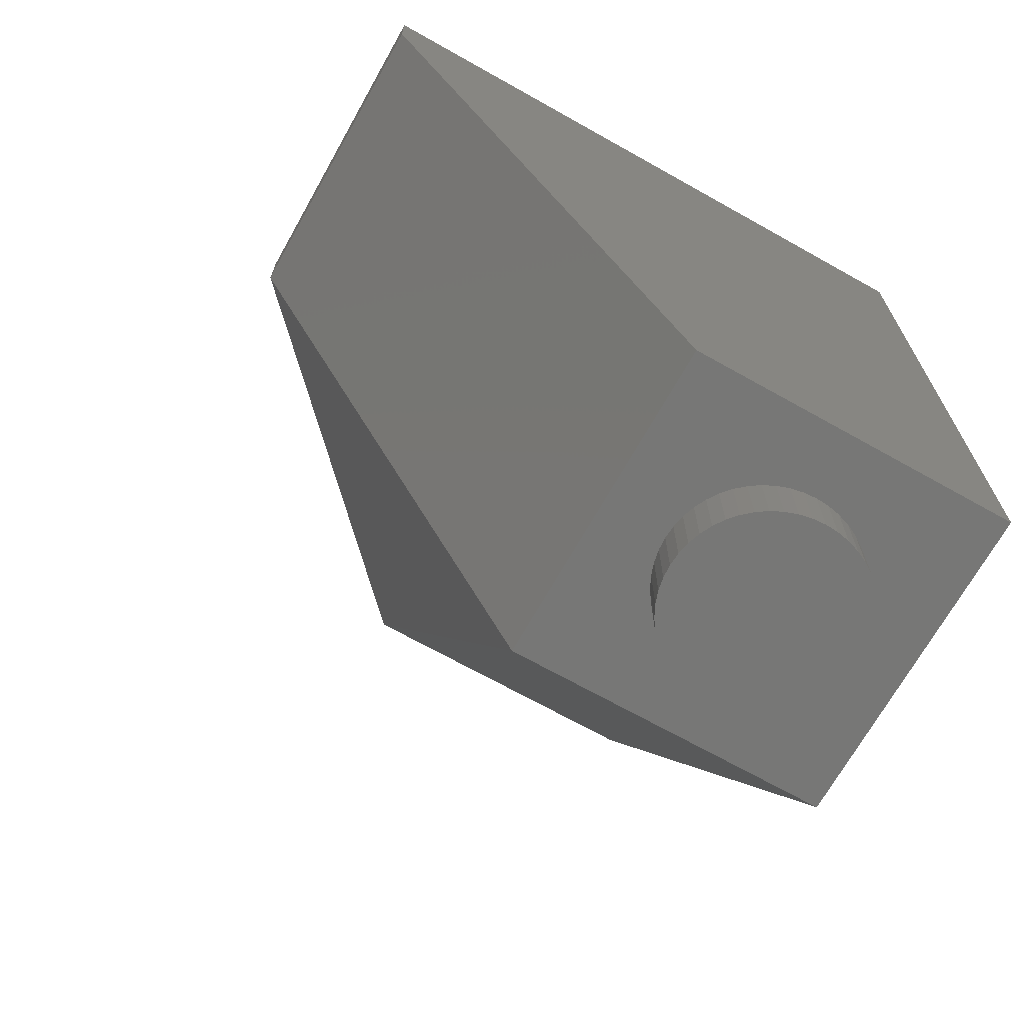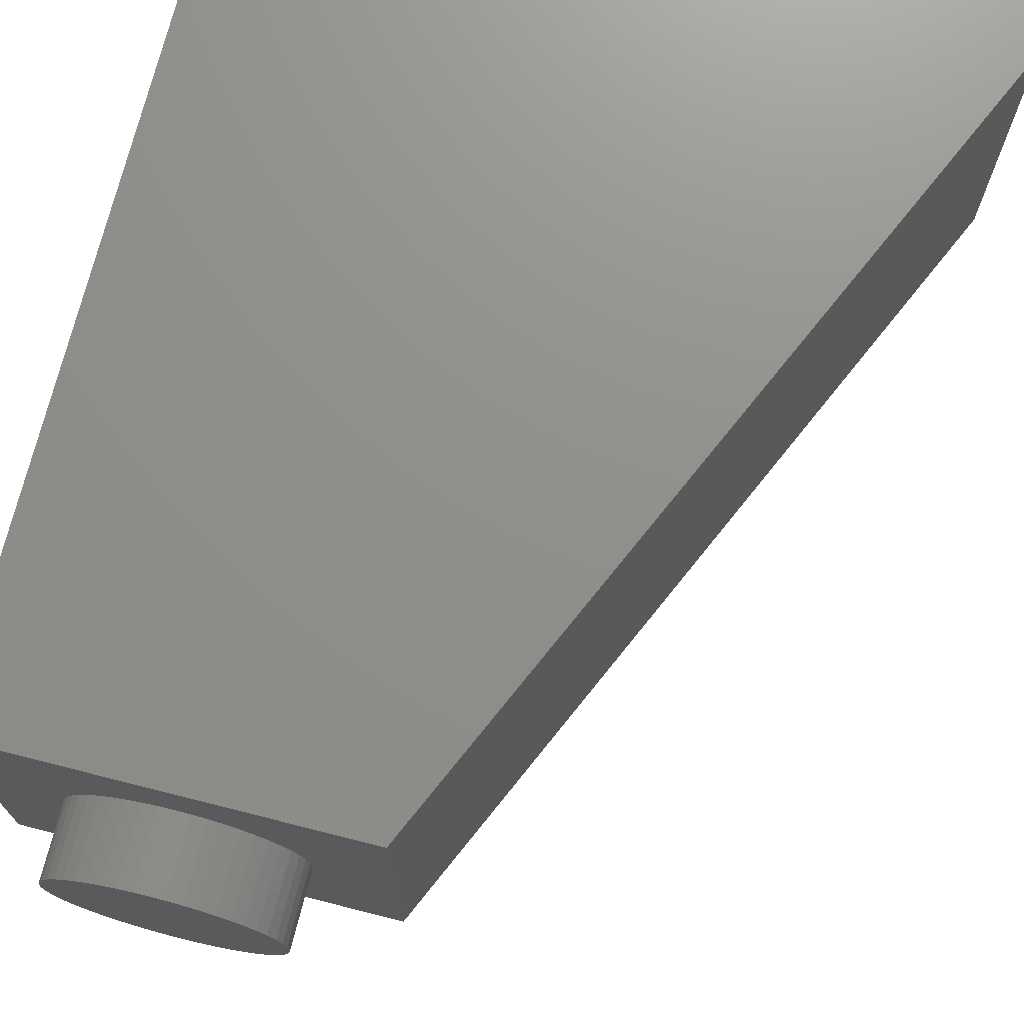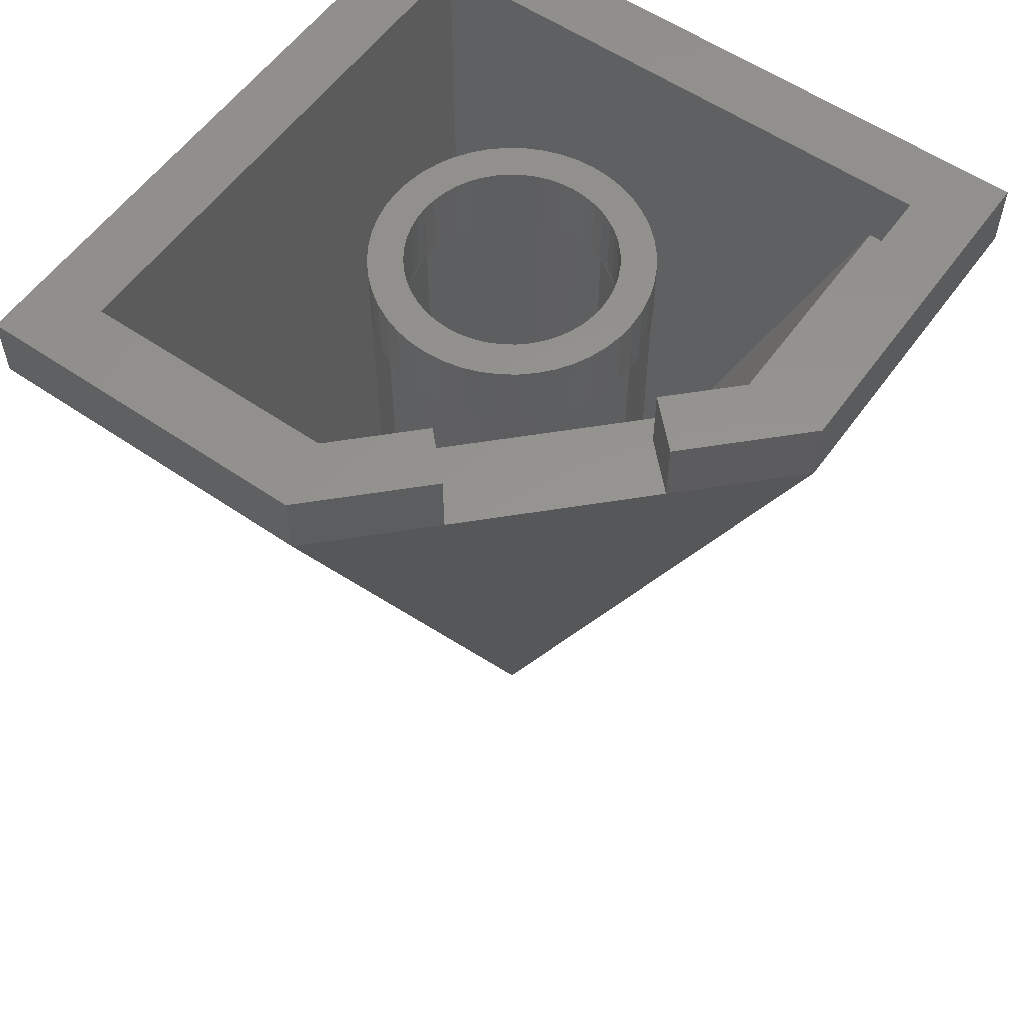
<metadata>
{"format":"stl","ext":"stl","renderer":"f3d","projection":"perspective","resolution":1024,"background":"white","views":[{"elev":-69.4,"azim":-119.3,"up":"+Y"},{"elev":72.8,"azim":14.2,"up":"+Z"},{"elev":57.3,"azim":125.5,"up":"+Y"}]}
</metadata>
<code>
# stl→obj: 367 verts, 574 faces
v 2.379 0 0.3132
v 2.4 -1.6 0
v 2.4 0 0
v 2.379 -1.6 0.3132
v 2.318 0 0.6211
v 2.318 -1.6 0.6211
v 2.217 0 0.9185
v 2.217 -1.6 0.9185
v 2.078 0 1.2
v 2.078 -1.6 1.2
v 1.904 0 1.461
v 1.904 -1.6 1.461
v 1.697 0 1.697
v 1.697 -1.6 1.697
v 1.461 0 1.904
v 1.461 -1.6 1.904
v 1.2 0 2.078
v 1.2 -1.6 2.078
v 0.9185 0 2.217
v 0.9185 -1.6 2.217
v 0.6211 0 2.318
v 0.6211 -1.6 2.318
v 0.3132 0 2.379
v 0.3132 -1.6 2.379
v 0 0 2.4
v 0 -1.6 2.4
v -0.3132 0 2.379
v -0.3132 -1.6 2.379
v -0.6211 0 2.318
v -0.6211 -1.6 2.318
v -0.9185 0 2.217
v -0.9185 -1.6 2.217
v -1.2 0 2.078
v -1.2 -1.6 2.078
v -1.461 0 1.904
v -1.461 -1.6 1.904
v -1.697 0 1.697
v -1.697 -1.6 1.697
v -1.904 0 1.461
v -1.904 -1.6 1.461
v -2.078 0 1.2
v -2.078 -1.6 1.2
v -2.217 0 0.9185
v -2.217 -1.6 0.9185
v -2.318 0 0.6211
v -2.318 -1.6 0.6211
v -2.379 0 0.3132
v -2.379 -1.6 0.3132
v -2.4 0 0
v -2.4 -1.6 0
v -2.379 0 -0.3132
v -2.379 -1.6 -0.3132
v -2.318 0 -0.6211
v -2.318 -1.6 -0.6211
v -2.217 0 -0.9185
v -2.217 -1.6 -0.9185
v -2.078 0 -1.2
v -2.078 -1.6 -1.2
v -1.904 0 -1.461
v -1.904 -1.6 -1.461
v -1.697 0 -1.697
v -1.697 -1.6 -1.697
v -1.461 0 -1.904
v -1.461 -1.6 -1.904
v -1.2 0 -2.078
v -1.2 -1.6 -2.078
v -0.9185 0 -2.217
v -0.9185 -1.6 -2.217
v -0.6211 0 -2.318
v -0.6211 -1.6 -2.318
v -0.3132 0 -2.379
v -0.3132 -1.6 -2.379
v 0 0 -2.4
v 0 -1.6 -2.4
v 0.3132 0 -2.379
v 0.3132 -1.6 -2.379
v 0.6211 0 -2.318
v 0.6211 -1.6 -2.318
v 0.9185 0 -2.217
v 0.9185 -1.6 -2.217
v 1.2 0 -2.078
v 1.2 -1.6 -2.078
v 1.461 0 -1.904
v 1.461 -1.6 -1.904
v 1.697 0 -1.697
v 1.697 -1.6 -1.697
v 1.904 0 -1.461
v 1.904 -1.6 -1.461
v 2.078 0 -1.2
v 2.078 -1.6 -1.2
v 2.217 0 -0.9185
v 2.217 -1.6 -0.9185
v 2.318 0 -0.6211
v 2.318 -1.6 -0.6211
v 2.379 0 -0.3132
v 2.379 -1.6 -0.3132
v 0 -1.6 0
v 6.379 19.2 -3.687
v 6.4 19.2 -4
v 6.4 17.6 -4
v 6.379 17.6 -3.687
v 6.318 19.2 -3.379
v 6.318 17.6 -3.379
v 6.217 19.2 -3.082
v 6.217 17.6 -3.082
v 6.078 19.2 -2.8
v 6.078 17.6 -2.8
v 5.904 19.2 -2.539
v 5.904 17.6 -2.539
v 5.697 19.2 -2.303
v 5.697 17.6 -2.303
v 5.461 19.2 -2.096
v 5.461 17.6 -2.096
v 5.2 19.2 -1.922
v 5.2 17.6 -1.922
v 4.918 19.2 -1.783
v 4.918 17.6 -1.783
v 4.621 19.2 -1.682
v 4.621 17.6 -1.682
v 4.313 19.2 -1.621
v 4.313 17.6 -1.621
v 4 19.2 -1.6
v 4 17.6 -1.6
v 3.687 19.2 -1.621
v 3.687 17.6 -1.621
v 3.379 19.2 -1.682
v 3.379 17.6 -1.682
v 3.082 19.2 -1.783
v 3.082 17.6 -1.783
v 2.8 19.2 -1.922
v 2.8 17.6 -1.922
v 2.539 19.2 -2.096
v 2.539 17.6 -2.096
v 2.303 19.2 -2.303
v 2.303 17.6 -2.303
v 2.096 19.2 -2.539
v 2.096 17.6 -2.539
v 1.922 19.2 -2.8
v 1.922 17.6 -2.8
v 1.783 19.2 -3.082
v 1.783 17.6 -3.082
v 1.682 19.2 -3.379
v 1.682 17.6 -3.379
v 1.621 19.2 -3.687
v 1.621 17.6 -3.687
v 1.6 19.2 -4
v 1.6 17.6 -4
v 1.621 19.2 -4.313
v 1.621 17.6 -4.313
v 1.682 19.2 -4.621
v 1.682 17.6 -4.621
v 1.783 19.2 -4.918
v 1.783 17.6 -4.918
v 1.922 19.2 -5.2
v 1.922 17.6 -5.2
v 2.096 19.2 -5.461
v 2.096 17.6 -5.461
v 2.303 19.2 -5.697
v 2.303 17.6 -5.697
v 2.539 19.2 -5.904
v 2.539 17.6 -5.904
v 2.8 19.2 -6.078
v 2.8 17.6 -6.078
v 3.082 19.2 -6.217
v 3.082 17.6 -6.217
v 3.379 19.2 -6.318
v 3.379 17.6 -6.318
v 3.687 19.2 -6.379
v 3.687 17.6 -6.379
v 4 19.2 -6.4
v 4 17.6 -6.4
v 4.313 19.2 -6.379
v 4.313 17.6 -6.379
v 4.621 19.2 -6.318
v 4.621 17.6 -6.318
v 4.918 19.2 -6.217
v 4.918 17.6 -6.217
v 5.2 19.2 -6.078
v 5.2 17.6 -6.078
v 5.461 19.2 -5.904
v 5.461 17.6 -5.904
v 5.697 19.2 -5.697
v 5.697 17.6 -5.697
v 5.904 19.2 -5.461
v 5.904 17.6 -5.461
v 6.078 19.2 -5.2
v 6.078 17.6 -5.2
v 6.217 19.2 -4.918
v 6.217 17.6 -4.918
v 6.318 19.2 -4.621
v 6.318 17.6 -4.621
v 6.379 19.2 -4.313
v 6.379 17.6 -4.313
v 7.173 19.2 -3.582
v 7.2 17.6 -4
v 7.2 19.2 -4
v 7.173 17.6 -3.582
v 7.091 19.2 -3.172
v 7.091 17.6 -3.172
v 6.957 19.2 -2.775
v 6.957 17.6 -2.775
v 6.771 19.2 -2.4
v 6.771 17.6 -2.4
v 6.539 19.2 -2.052
v 6.539 17.6 -2.052
v 6.263 19.2 -1.737
v 6.263 17.6 -1.737
v 5.948 19.2 -1.461
v 5.948 17.6 -1.461
v 5.6 19.2 -1.229
v 5.6 17.6 -1.229
v 5.225 19.2 -1.044
v 5.225 17.6 -1.044
v 4.828 19.2 -0.9091
v 4.828 17.6 -0.9091
v 4.418 19.2 -0.8275
v 4.418 17.6 -0.8275
v 4 19.2 -0.8
v 4 17.6 -0.8
v 3.582 19.2 -0.8275
v 3.582 17.6 -0.8275
v 3.172 19.2 -0.9091
v 3.172 17.6 -0.9091
v 2.775 19.2 -1.044
v 2.775 17.6 -1.044
v 2.4 19.2 -1.229
v 2.4 17.6 -1.229
v 2.052 19.2 -1.461
v 2.052 17.6 -1.461
v 1.737 19.2 -1.737
v 1.737 17.6 -1.737
v 1.461 19.2 -2.052
v 1.461 17.6 -2.052
v 1.229 19.2 -2.4
v 1.229 17.6 -2.4
v 1.044 19.2 -2.775
v 1.044 17.6 -2.775
v 0.9091 19.2 -3.172
v 0.9091 17.6 -3.172
v 0.8275 19.2 -3.582
v 0.8275 17.6 -3.582
v 0.8 19.2 -4
v 0.8 17.6 -4
v 0.8275 19.2 -4.418
v 0.8275 17.6 -4.418
v 0.9091 19.2 -4.828
v 0.9091 17.6 -4.828
v 1.044 19.2 -5.225
v 1.044 17.6 -5.225
v 1.229 19.2 -5.6
v 1.229 17.6 -5.6
v 1.461 19.2 -5.948
v 1.461 17.6 -5.948
v 1.737 19.2 -6.263
v 1.737 17.6 -6.263
v 2.052 19.2 -6.539
v 2.052 17.6 -6.539
v 2.4 19.2 -6.771
v 2.4 17.6 -6.771
v 2.775 19.2 -6.957
v 2.775 17.6 -6.957
v 3.172 19.2 -7.091
v 3.172 17.6 -7.091
v 3.582 19.2 -7.173
v 3.582 17.6 -7.173
v 4 19.2 -7.2
v 4 17.6 -7.2
v 4.418 19.2 -7.173
v 4.418 17.6 -7.173
v 4.828 19.2 -7.091
v 4.828 17.6 -7.091
v 5.225 19.2 -6.957
v 5.225 17.6 -6.957
v 5.6 19.2 -6.771
v 5.6 17.6 -6.771
v 5.948 19.2 -6.539
v 5.948 17.6 -6.539
v 6.263 19.2 -6.263
v 6.263 17.6 -6.263
v 6.539 19.2 -5.948
v 6.539 17.6 -5.948
v 6.771 19.2 -5.6
v 6.771 17.6 -5.6
v 6.957 19.2 -5.225
v 6.957 17.6 -5.225
v 7.091 19.2 -4.828
v 7.091 17.6 -4.828
v 7.173 19.2 -4.418
v 7.173 17.6 -4.418
v 12 19.2 4
v 10.4 19.2 2.4
v -2.4 19.2 2.4
v -4 19.2 4
v -2.4 19.2 -10.4
v -4 19.2 -12
v 3.6 19.2 -10.4
v 4 19.2 -12
v 12 19.2 -4
v 10.4 19.2 -3.6
v -4 0 -4
v 4 0 -4
v 4 0 4
v -4 0 4
v 10.4 17.6 -3.6
v 10.4 17.6 2.4
v -2.4 17.6 -10.4
v 3.6 17.6 -10.4
v 12 17.6 4
v 12 17.6 -4
v 4 17.6 -12
v -4 17.6 -12
v 3.6 17.6 -9.6
v -2.4 17.6 -9.6
v 9.6 17.6 -3.6
v 9.6 17.6 2.4
v -2.4 1.6 -3.2
v -2.4 1.6 2.4
v 3.2 1.6 2.4
v 8.697 19.2 -5.303
v 9.697 19.2 -6.303
v 5.303 19.2 -8.697
v 6.303 19.2 -9.697
v 6.303 17.6 -9.697
v 5.303 17.6 -8.697
v 8.697 17.6 -5.303
v 9.697 17.6 -6.303
v 3.2 1.6 -3.2
v 0.9592 1.6 -3.2
v 0.8 3.6 -4
v 1.044 1.6 -2.775
v 1.737 1.6 -1.737
v 2.775 1.6 -1.044
v 4 3.6 -0.8
v 3.2 1.6 -0.9592
v 5.225 6.662 -1.044
v 6.263 9.257 -1.737
v 6.956 10.99 -2.775
v 7.089 11.32 -3.443
v 7.2 12.89 -4
v 6.957 15.2 -5.225
v 6.263 16.01 -6.263
v 5.225 15.2 -6.957
v 4 12.89 -7.2
v 3.443 11.32 -7.089
v 2.775 10.99 -6.956
v 1.737 9.257 -6.263
v 1.044 6.662 -5.225
v 1.6 3.6 -4
v 1.759 1.6 -3.2
v 1.783 1.6 -3.082
v 2.303 1.6 -2.303
v 3.082 1.6 -1.783
v 3.2 1.6 -1.759
v 4 3.6 -1.6
v 4.918 5.896 -1.783
v 5.697 7.843 -2.303
v 6.217 9.143 -3.082
v 6.279 9.298 -3.392
v 6.4 11.01 -4
v 6.217 12.74 -4.918
v 5.697 13.35 -5.697
v 4.918 12.74 -6.217
v 4 11.01 -6.4
v 3.392 9.298 -6.279
v 3.082 9.143 -6.217
v 2.303 7.843 -5.697
v 1.783 5.896 -4.918
f 1 2 3
f 2 1 4
f 5 4 1
f 4 5 6
f 7 6 5
f 6 7 8
f 9 8 7
f 8 9 10
f 11 10 9
f 10 11 12
f 13 12 11
f 12 13 14
f 15 14 13
f 14 15 16
f 17 16 15
f 16 17 18
f 19 18 17
f 18 19 20
f 21 20 19
f 20 21 22
f 23 22 21
f 22 23 24
f 25 24 23
f 24 25 26
f 27 26 25
f 26 27 28
f 29 28 27
f 28 29 30
f 31 30 29
f 30 31 32
f 33 32 31
f 32 33 34
f 35 34 33
f 34 35 36
f 37 36 35
f 36 37 38
f 39 38 37
f 38 39 40
f 41 40 39
f 40 41 42
f 43 42 41
f 42 43 44
f 45 44 43
f 44 45 46
f 47 46 45
f 46 47 48
f 49 48 47
f 48 49 50
f 51 50 49
f 50 51 52
f 53 52 51
f 52 53 54
f 55 54 53
f 54 55 56
f 57 56 55
f 56 57 58
f 59 58 57
f 58 59 60
f 61 60 59
f 60 61 62
f 63 62 61
f 62 63 64
f 65 64 63
f 64 65 66
f 67 66 65
f 66 67 68
f 69 68 67
f 68 69 70
f 71 70 69
f 70 71 72
f 73 72 71
f 72 73 74
f 75 74 73
f 74 75 76
f 77 76 75
f 76 77 78
f 79 78 77
f 78 79 80
f 81 80 79
f 80 81 82
f 83 82 81
f 82 83 84
f 85 84 83
f 84 85 86
f 87 86 85
f 86 87 88
f 89 88 87
f 88 89 90
f 91 90 89
f 90 91 92
f 93 92 91
f 92 93 94
f 95 94 93
f 94 95 96
f 3 96 95
f 96 3 2
f 97 2 4
f 97 4 6
f 97 6 8
f 97 8 10
f 97 10 12
f 97 12 14
f 97 14 16
f 97 16 18
f 97 18 20
f 97 20 22
f 97 22 24
f 97 24 26
f 97 26 28
f 97 28 30
f 97 30 32
f 97 32 34
f 97 34 36
f 97 36 38
f 97 38 40
f 97 40 42
f 97 42 44
f 97 44 46
f 97 46 48
f 97 48 50
f 97 50 52
f 97 52 54
f 97 54 56
f 97 56 58
f 97 58 60
f 97 60 62
f 97 62 64
f 97 64 66
f 97 66 68
f 97 68 70
f 97 70 72
f 97 72 74
f 97 74 76
f 97 76 78
f 97 78 80
f 97 80 82
f 97 82 84
f 97 84 86
f 97 86 88
f 97 88 90
f 97 90 92
f 97 92 94
f 97 94 96
f 97 96 2
f 98 99 100
f 100 101 98
f 102 98 101
f 101 103 102
f 104 102 103
f 103 105 104
f 106 104 105
f 105 107 106
f 108 106 107
f 107 109 108
f 110 108 109
f 109 111 110
f 112 110 111
f 111 113 112
f 114 112 113
f 113 115 114
f 116 114 115
f 115 117 116
f 118 116 117
f 117 119 118
f 120 118 119
f 119 121 120
f 122 120 121
f 121 123 122
f 124 122 123
f 123 125 124
f 126 124 125
f 125 127 126
f 128 126 127
f 127 129 128
f 130 128 129
f 129 131 130
f 132 130 131
f 131 133 132
f 134 132 133
f 133 135 134
f 136 134 135
f 135 137 136
f 138 136 137
f 137 139 138
f 140 138 139
f 139 141 140
f 142 140 141
f 141 143 142
f 144 142 143
f 143 145 144
f 146 144 145
f 145 147 146
f 148 146 147
f 147 149 148
f 150 148 149
f 149 151 150
f 152 150 151
f 151 153 152
f 154 152 153
f 153 155 154
f 156 154 155
f 155 157 156
f 158 156 157
f 157 159 158
f 160 158 159
f 159 161 160
f 162 160 161
f 161 163 162
f 164 162 163
f 163 165 164
f 166 164 165
f 165 167 166
f 168 166 167
f 167 169 168
f 170 168 169
f 169 171 170
f 172 170 171
f 171 173 172
f 174 172 173
f 173 175 174
f 176 174 175
f 175 177 176
f 178 176 177
f 177 179 178
f 180 178 179
f 179 181 180
f 182 180 181
f 181 183 182
f 184 182 183
f 183 185 184
f 186 184 185
f 185 187 186
f 188 186 187
f 187 189 188
f 190 188 189
f 189 191 190
f 192 190 191
f 191 193 192
f 99 192 193
f 193 100 99
f 194 195 196
f 195 194 197
f 198 197 194
f 197 198 199
f 200 199 198
f 199 200 201
f 202 201 200
f 201 202 203
f 204 203 202
f 203 204 205
f 206 205 204
f 205 206 207
f 208 207 206
f 207 208 209
f 210 209 208
f 209 210 211
f 212 211 210
f 211 212 213
f 214 213 212
f 213 214 215
f 216 215 214
f 215 216 217
f 218 217 216
f 217 218 219
f 220 219 218
f 219 220 221
f 222 221 220
f 221 222 223
f 224 223 222
f 223 224 225
f 226 225 224
f 225 226 227
f 228 227 226
f 227 228 229
f 230 229 228
f 229 230 231
f 232 231 230
f 231 232 233
f 234 233 232
f 233 234 235
f 236 235 234
f 235 236 237
f 238 237 236
f 237 238 239
f 240 239 238
f 239 240 241
f 242 241 240
f 241 242 243
f 244 243 242
f 243 244 245
f 246 245 244
f 245 246 247
f 248 247 246
f 247 248 249
f 250 249 248
f 249 250 251
f 252 251 250
f 251 252 253
f 254 253 252
f 253 254 255
f 256 255 254
f 255 256 257
f 258 257 256
f 257 258 259
f 260 259 258
f 259 260 261
f 262 261 260
f 261 262 263
f 264 263 262
f 263 264 265
f 266 265 264
f 265 266 267
f 268 267 266
f 267 268 269
f 270 269 268
f 269 270 271
f 272 271 270
f 271 272 273
f 274 273 272
f 273 274 275
f 276 275 274
f 275 276 277
f 278 277 276
f 277 278 279
f 280 279 278
f 279 280 281
f 282 281 280
f 281 282 283
f 284 283 282
f 283 284 285
f 286 285 284
f 285 286 287
f 288 287 286
f 287 288 289
f 196 289 288
f 289 196 195
f 196 98 194
f 98 196 99
f 194 102 198
f 102 194 98
f 198 104 200
f 104 198 102
f 200 106 202
f 106 200 104
f 202 108 204
f 108 202 106
f 204 110 206
f 110 204 108
f 206 112 208
f 112 206 110
f 208 114 210
f 114 208 112
f 210 116 212
f 116 210 114
f 212 118 214
f 118 212 116
f 214 120 216
f 120 214 118
f 216 122 218
f 122 216 120
f 218 124 220
f 124 218 122
f 220 126 222
f 126 220 124
f 222 128 224
f 128 222 126
f 224 130 226
f 130 224 128
f 226 132 228
f 132 226 130
f 228 134 230
f 134 228 132
f 230 136 232
f 136 230 134
f 232 138 234
f 138 232 136
f 234 140 236
f 140 234 138
f 236 142 238
f 142 236 140
f 238 144 240
f 144 238 142
f 240 146 242
f 146 240 144
f 242 148 244
f 148 242 146
f 244 150 246
f 150 244 148
f 246 152 248
f 152 246 150
f 248 154 250
f 154 248 152
f 250 156 252
f 156 250 154
f 252 158 254
f 158 252 156
f 254 160 256
f 160 254 158
f 256 162 258
f 162 256 160
f 258 164 260
f 164 258 162
f 260 166 262
f 166 260 164
f 262 168 264
f 168 262 166
f 264 170 266
f 170 264 168
f 266 172 268
f 172 266 170
f 268 174 270
f 174 268 172
f 270 176 272
f 176 270 174
f 272 178 274
f 178 272 176
f 274 180 276
f 180 274 178
f 276 182 278
f 182 276 180
f 278 184 280
f 184 278 182
f 280 186 282
f 186 280 184
f 282 188 284
f 188 282 186
f 284 190 286
f 190 284 188
f 286 192 288
f 192 286 190
f 288 99 196
f 99 288 192
f 290 291 292
f 292 293 290
f 293 292 294
f 294 295 293
f 295 294 296
f 296 297 295
f 298 299 291
f 291 290 298
f 300 301 302
f 302 303 300
f 299 304 305
f 305 291 299
f 306 307 296
f 296 294 306
f 308 309 298
f 298 290 308
f 297 310 311
f 311 295 297
f 312 307 306
f 306 313 312
f 305 304 314
f 314 315 305
f 316 313 292
f 292 317 316
f 294 292 313
f 313 306 294
f 317 292 315
f 315 318 317
f 305 315 292
f 292 291 305
f 301 300 311
f 311 310 301
f 300 295 311
f 300 303 293
f 293 295 300
f 303 302 290
f 290 293 303
f 302 308 290
f 302 301 309
f 309 308 302
f 301 310 309
f 319 299 298
f 298 320 319
f 296 321 322
f 322 297 296
f 323 324 325
f 325 326 323
f 312 314 325
f 325 324 312
f 314 304 325
f 307 312 324
f 321 296 307
f 307 324 321
f 325 304 299
f 299 319 325
f 298 309 326
f 326 320 298
f 323 310 297
f 297 322 323
f 324 323 322
f 322 321 324
f 326 325 319
f 319 320 326
f 327 312 313
f 313 316 327
f 318 315 314
f 314 327 318
f 314 312 327
f 316 317 318
f 318 327 316
f 328 237 243
f 243 329 328
f 330 237 328
f 331 231 237
f 237 330 331
f 332 225 231
f 231 331 332
f 333 225 332
f 332 334 333
f 219 225 333
f 213 219 333
f 333 335 213
f 207 213 335
f 335 336 207
f 201 207 336
f 336 337 201
f 195 201 337
f 337 338 195
f 339 195 338
f 285 195 339
f 339 340 285
f 279 285 340
f 340 341 279
f 342 273 279
f 279 341 342
f 343 267 273
f 273 342 343
f 261 267 343
f 343 344 261
f 345 261 344
f 346 255 261
f 261 345 346
f 347 249 255
f 255 346 347
f 329 243 249
f 249 347 329
f 348 147 141
f 141 349 348
f 349 141 350
f 350 141 135
f 135 351 350
f 351 135 129
f 129 352 351
f 353 352 129
f 129 354 353
f 354 129 123
f 355 354 123
f 123 117 355
f 356 355 117
f 117 111 356
f 357 356 111
f 111 105 357
f 358 357 105
f 105 100 358
f 358 100 359
f 360 359 100
f 100 189 360
f 361 360 189
f 189 183 361
f 361 183 177
f 177 362 361
f 362 177 171
f 171 363 362
f 364 363 171
f 171 165 364
f 364 165 365
f 365 165 159
f 159 366 365
f 366 159 153
f 153 367 366
f 367 153 147
f 147 348 367

</code>
